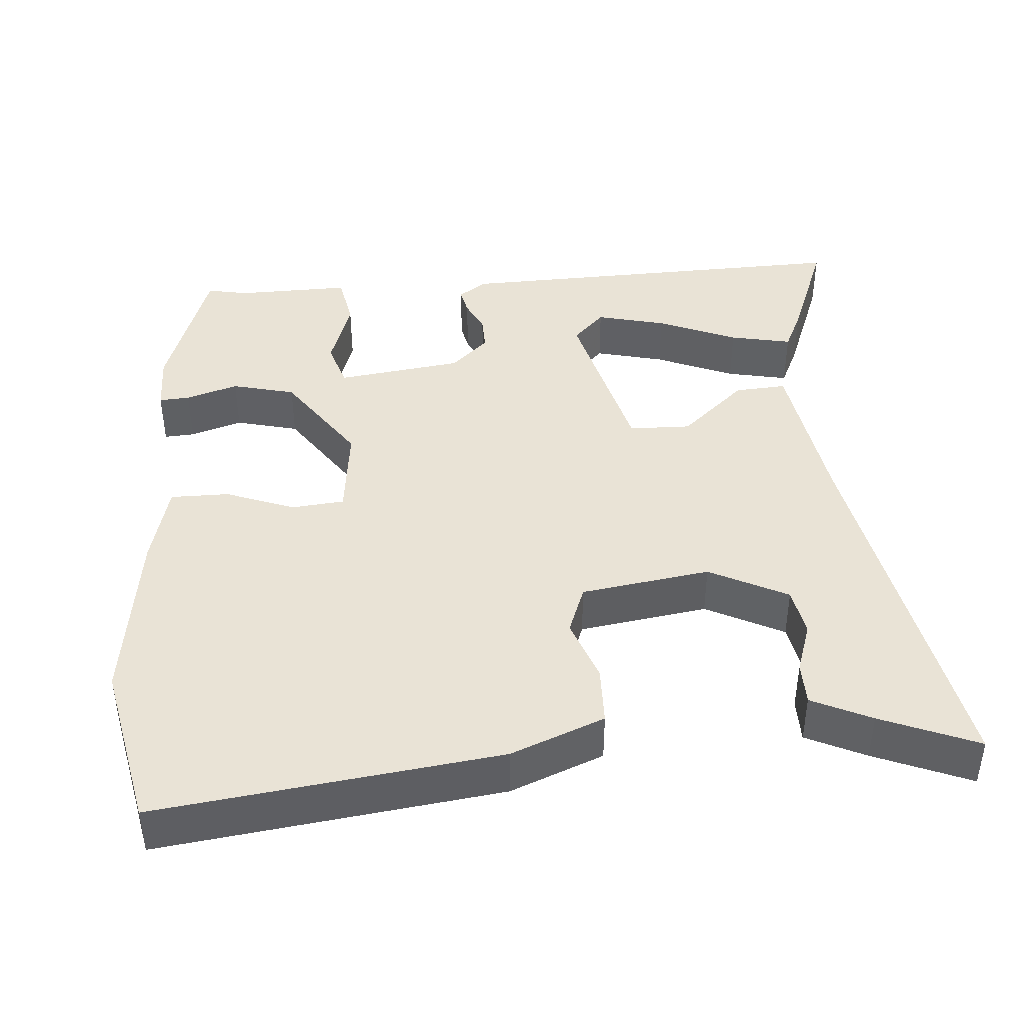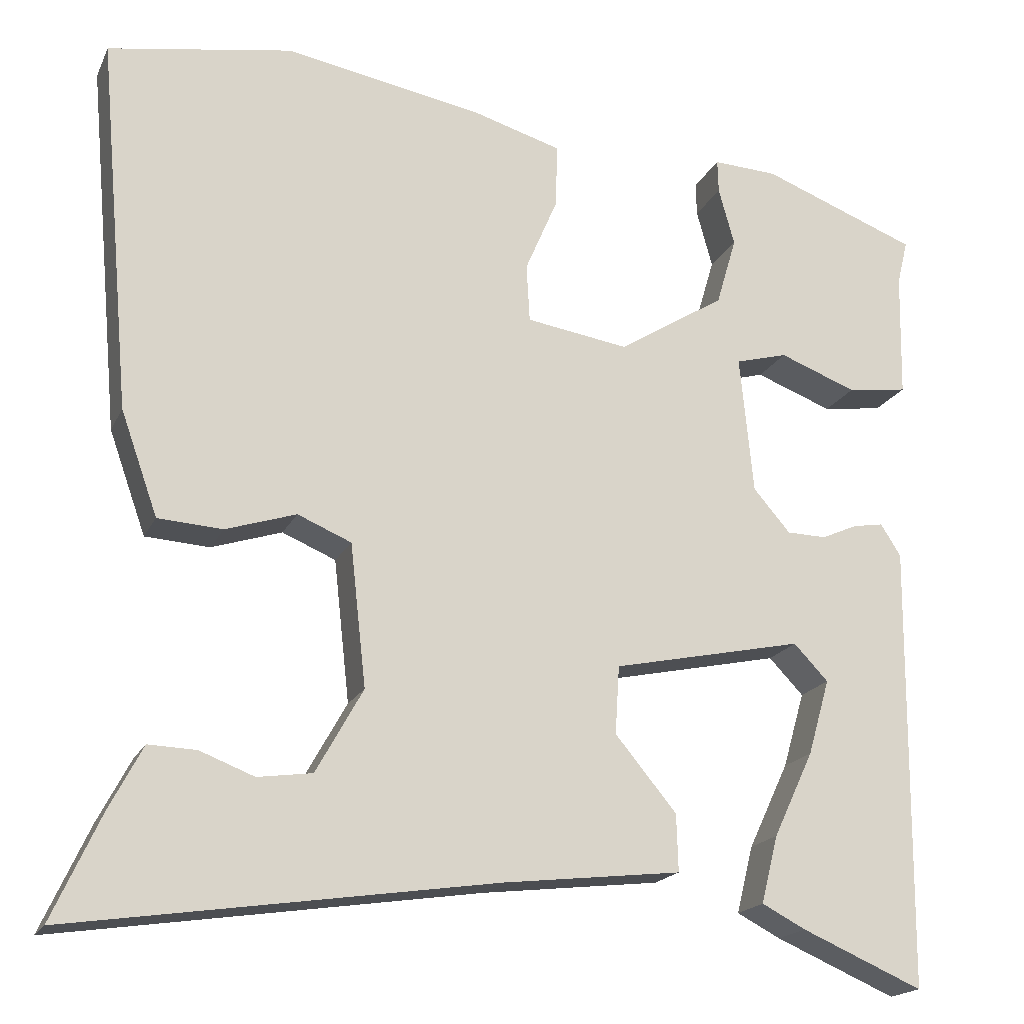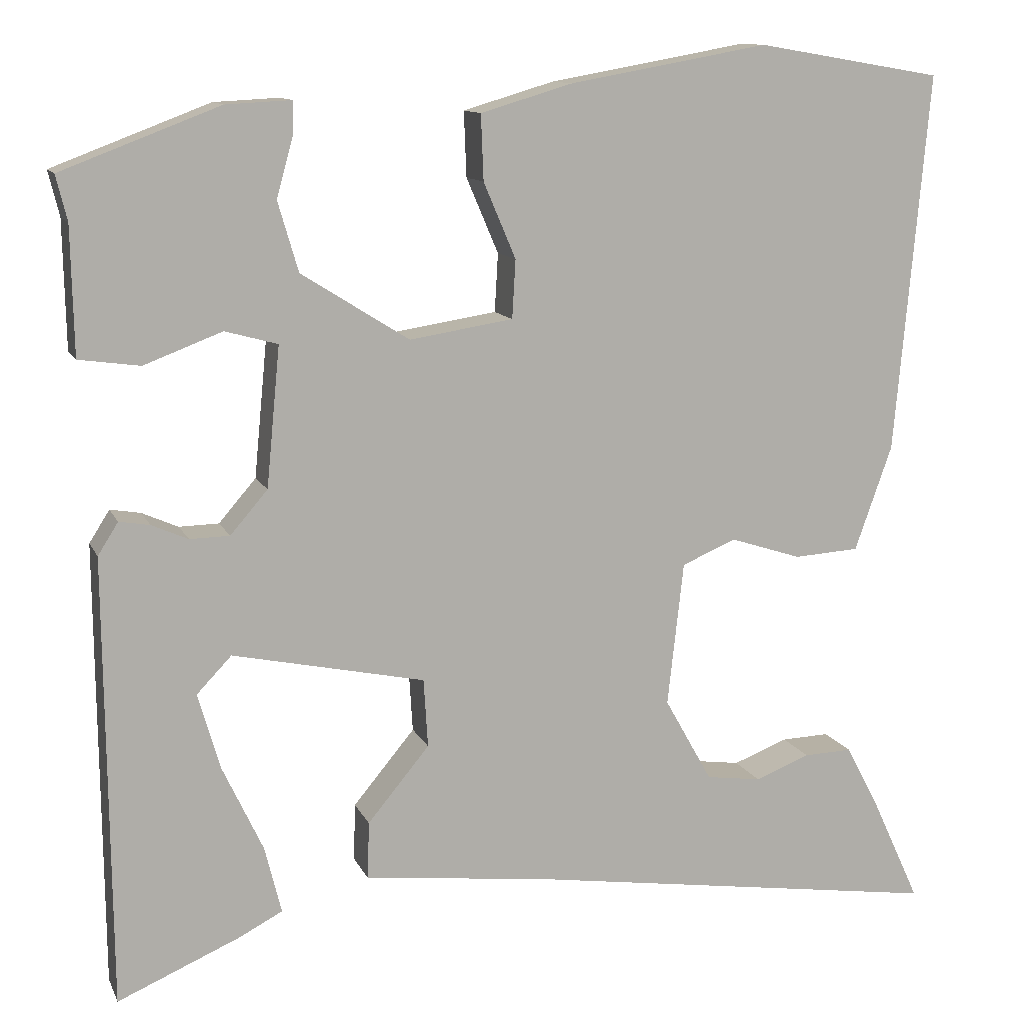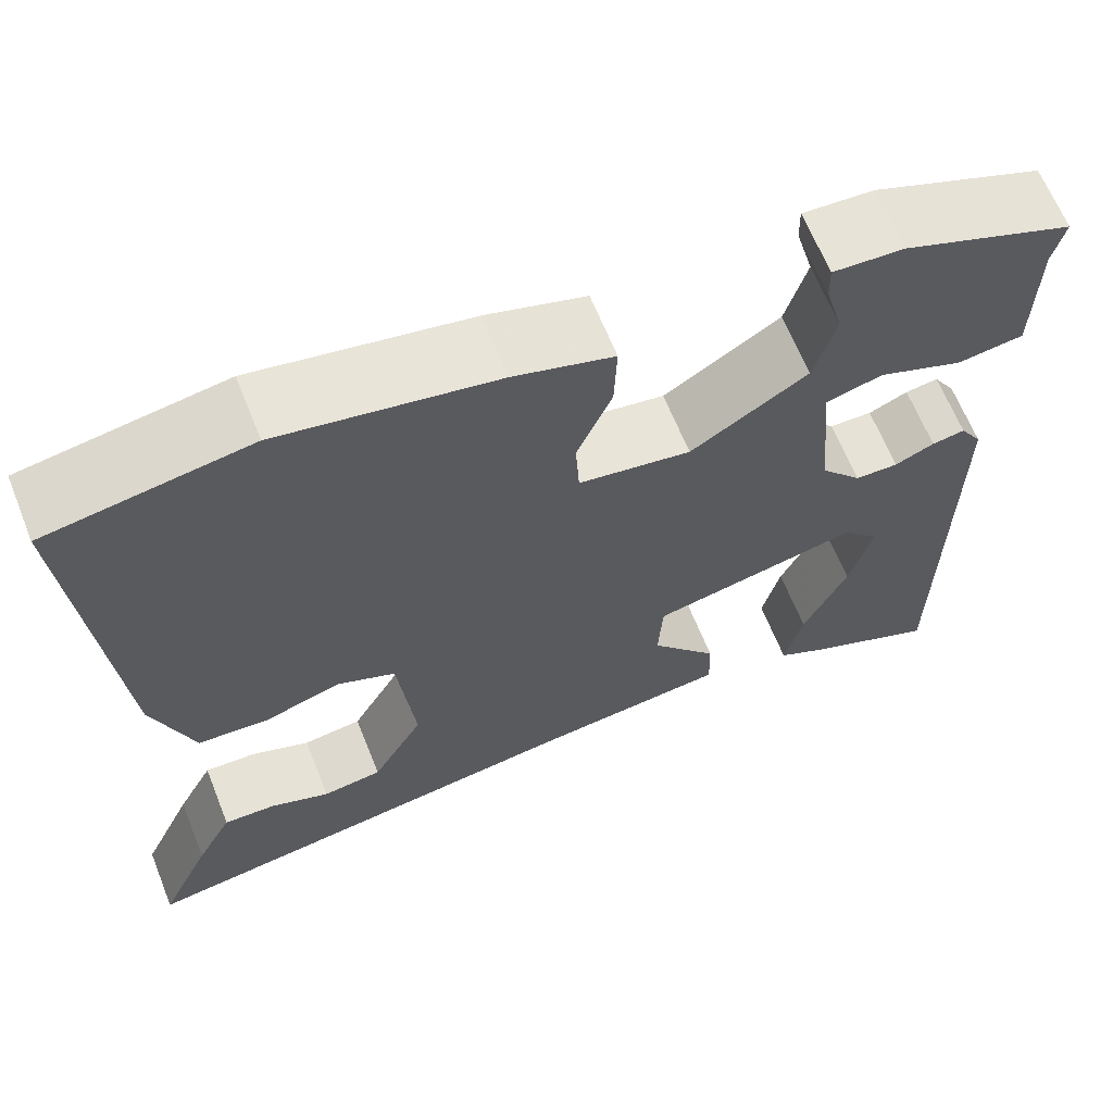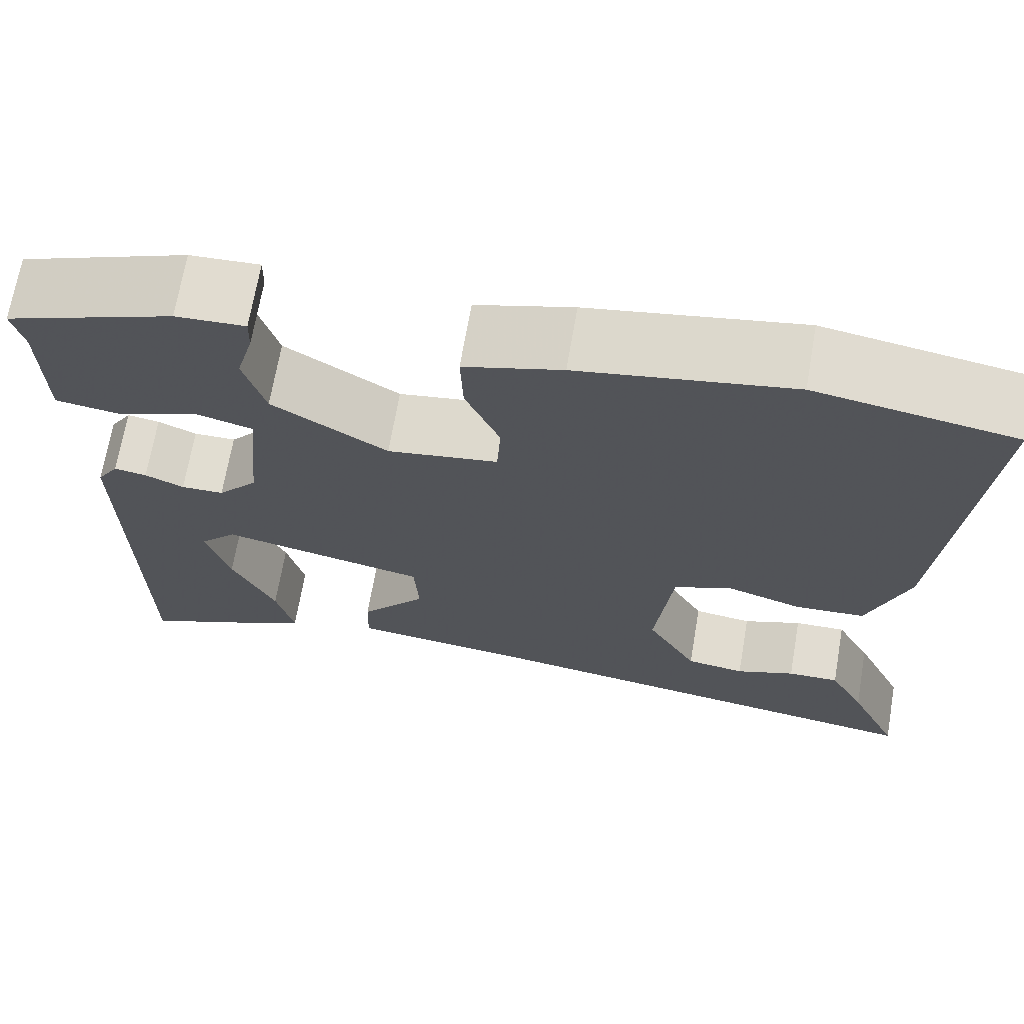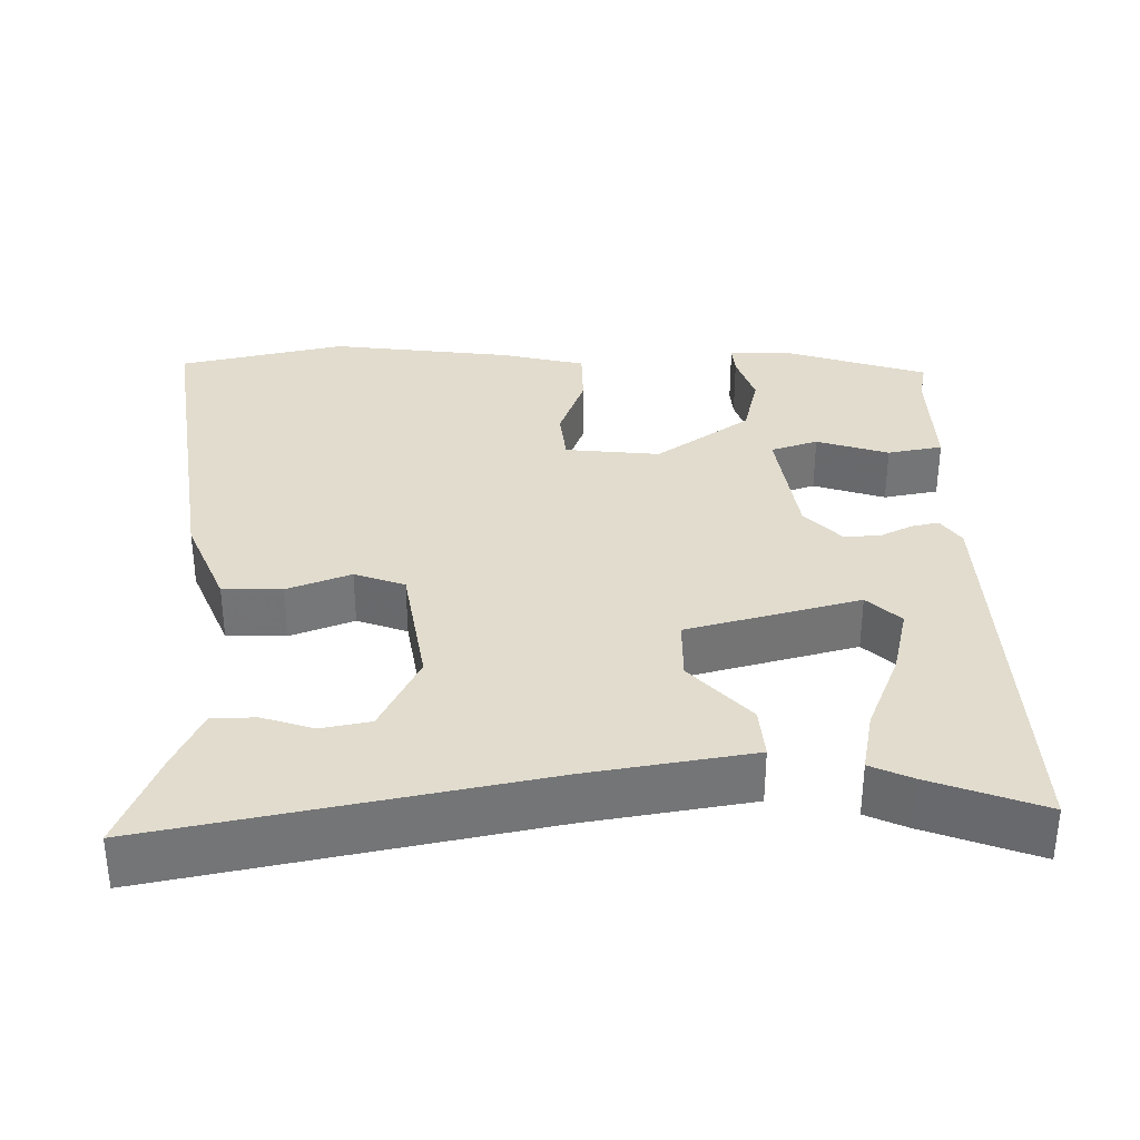
<metadata>
{"format":"obj","ext":"obj","renderer":"f3d","projection":"perspective","resolution":1024,"background":"white","views":[{"elev":42.2,"azim":83.3,"up":"+Y"},{"elev":-18.6,"azim":160.9,"up":"+Z"},{"elev":11.7,"azim":-17.1,"up":"+Z"},{"elev":64.8,"azim":158.2,"up":"+Z"},{"elev":68.7,"azim":9.8,"up":"+Z"},{"elev":34.0,"azim":176.2,"up":"+Y"}]}
</metadata>
<code>
v 0.317 0.07 0.531
v 0.536 0.07 0.494
v 0.496 0.07 0.046
v 0.452 0.07 -0.078
v 0.375 0.07 -0.083
v 0.291 0.07 -0.056
v 0.227 0.07 -0.083
v 0.208 0.07 -0.253
v 0.264 0.07 -0.353
v 0.329 0.07 -0.362
v 0.394 0.07 -0.337
v 0.451 0.07 -0.335
v 0.491 0.07 -0.411
v 0.548 0.07 -0.535
v 0.044 0.07 -0.461
v -0.168 0.07 -0.437
v -0.166 0.07 -0.369
v -0.093 0.07 -0.281
v -0.098 0.07 -0.2
v -0.325 0.07 -0.152
v -0.366 0.07 -0.195
v -0.34 0.07 -0.285
v -0.292 0.07 -0.387
v -0.272 0.07 -0.467
v -0.324 0.07 -0.494
v -0.468 0.07 -0.556
v -0.473 0.07 -0.026
v -0.449 0.07 0.012
v -0.413 0.07 0.006
v -0.37 0.07 -0.013
v -0.323 0.07 -0.012
v -0.279 0.07 0.039
v -0.263 0.07 0.204
v -0.325 0.07 0.221
v -0.417 0.07 0.186
v -0.489 0.07 0.196
v -0.492 0.07 0.346
v -0.505 0.07 0.399
v -0.319 0.07 0.47
v -0.242 0.07 0.474
v -0.243 0.07 0.434
v -0.262 0.07 0.365
v -0.238 0.07 0.283
v -0.111 0.07 0.203
v 0.011 0.07 0.222
v 0.015 0.07 0.291
v -0.023 0.07 0.38
v -0.026 0.07 0.457
v 0.082 0.07 0.489
v 0.317 0 0.531
v 0.536 0 0.494
v 0.496 0 0.046
v 0.452 0 -0.078
v 0.375 0 -0.083
v 0.291 0 -0.056
v 0.227 0 -0.083
v 0.208 0 -0.253
v 0.264 0 -0.353
v 0.329 0 -0.362
v 0.394 0 -0.337
v 0.451 0 -0.335
v 0.491 0 -0.411
v 0.548 0 -0.535
v 0.044 0 -0.461
v -0.168 0 -0.437
v -0.166 0 -0.369
v -0.093 0 -0.281
v -0.098 0 -0.2
v -0.325 0 -0.152
v -0.366 0 -0.195
v -0.34 0 -0.285
v -0.292 0 -0.387
v -0.272 0 -0.467
v -0.324 0 -0.494
v -0.468 0 -0.556
v -0.473 0 -0.026
v -0.449 0 0.012
v -0.413 0 0.006
v -0.37 0 -0.013
v -0.323 0 -0.012
v -0.279 0 0.039
v -0.263 0 0.204
v -0.325 0 0.221
v -0.417 0 0.186
v -0.489 0 0.196
v -0.492 0 0.346
v -0.505 0 0.399
v -0.319 0 0.47
v -0.242 0 0.474
v -0.243 0 0.434
v -0.262 0 0.365
v -0.238 0 0.283
v -0.111 0 0.203
v 0.011 0 0.222
v 0.015 0 0.291
v -0.023 0 0.38
v -0.026 0 0.457
v 0.082 0 0.489
f 46 47 48 49
f 45 46 49 1
f 39 40 41 42
f 37 38 39 42
f 37 42 43
f 34 35 36 37
f 33 34 37 43
f 32 33 43 44
f 27 28 29 30
f 27 30 31
f 26 27 31
f 22 23 24 25
f 21 22 25 26
f 15 16 17 18
f 15 18 19
f 14 15 19
f 10 11 12 13
f 9 10 13 14
f 3 4 5 6
f 3 6 7
f 45 1 2 3
f 45 3 7
f 44 45 7 8
f 32 44 8 9
f 31 32 9
f 21 26 31
f 20 21 31
f 19 20 31
f 9 14 19 31
f 98 97 96 95
f 50 98 95 94
f 91 90 89 88
f 91 88 87 86
f 92 91 86
f 86 85 84 83
f 92 86 83 82
f 93 92 82 81
f 79 78 77 76
f 80 79 76
f 80 76 75
f 74 73 72 71
f 75 74 71 70
f 67 66 65 64
f 68 67 64
f 68 64 63
f 62 61 60 59
f 63 62 59 58
f 55 54 53 52
f 56 55 52
f 52 51 50 94
f 56 52 94
f 57 56 94 93
f 58 57 93 81
f 58 81 80
f 80 75 70
f 80 70 69
f 80 69 68
f 80 68 63 58
f 1 50 51 2
f 2 51 52 3
f 3 52 53 4
f 4 53 54 5
f 5 54 55 6
f 6 55 56 7
f 7 56 57 8
f 8 57 58 9
f 9 58 59 10
f 10 59 60 11
f 11 60 61 12
f 12 61 62 13
f 13 62 63 14
f 14 63 64 15
f 15 64 65 16
f 16 65 66 17
f 17 66 67 18
f 18 67 68 19
f 19 68 69 20
f 20 69 70 21
f 21 70 71 22
f 22 71 72 23
f 23 72 73 24
f 24 73 74 25
f 25 74 75 26
f 26 75 76 27
f 27 76 77 28
f 28 77 78 29
f 29 78 79 30
f 30 79 80 31
f 31 80 81 32
f 32 81 82 33
f 33 82 83 34
f 34 83 84 35
f 35 84 85 36
f 36 85 86 37
f 37 86 87 38
f 38 87 88 39
f 39 88 89 40
f 40 89 90 41
f 41 90 91 42
f 42 91 92 43
f 43 92 93 44
f 44 93 94 45
f 45 94 95 46
f 46 95 96 47
f 47 96 97 48
f 48 97 98 49
f 49 98 50 1

</code>
